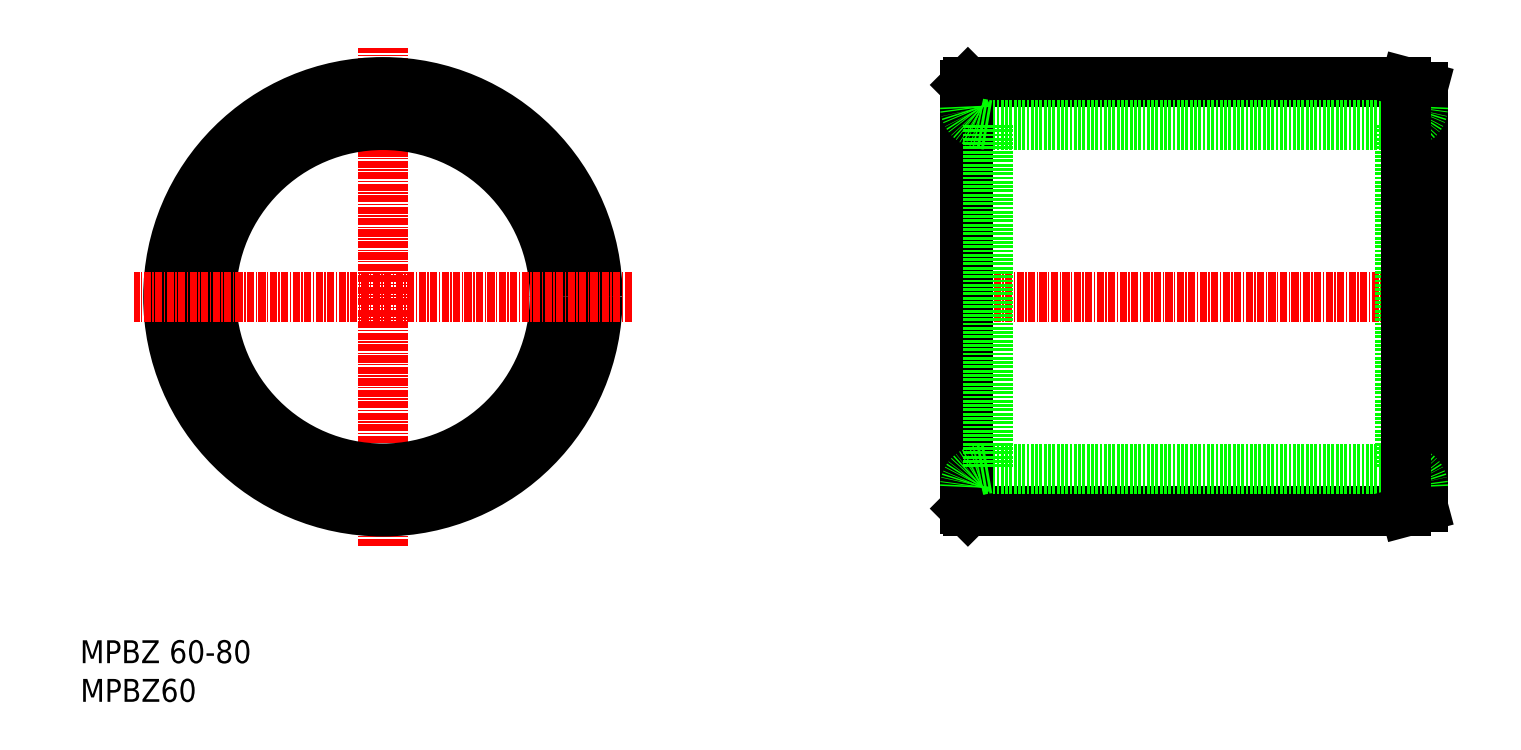
<metadata>
{"format":"dxf","ext":"dxf","renderer":"ezdxf+matplotlib","layout":"modelspace","background":"white","min_lineweight":24,"dpi":150}
</metadata>
<code>
0
SECTION
2
ENTITIES
0
LINE
8
0
10
156.1
20
30.84
30
0
11
232.6
21
30.84
31
0
0
LINE
8
0
10
232.6
20
105.8
30
0
11
156.1
21
105.8
31
0
0
LINE
8
0
10
159.6
20
98.34
30
0
11
231.6
21
98.34
31
0
0
LINE
8
0
10
159.6
20
38.34
30
0
11
231.6
21
38.34
31
0
0
LINE
8
CENTER
10
152.6
20
68.34
30
0
11
238.6
21
68.34
31
0
0
LINE
8
0
10
156.1
20
105.8
30
0
11
156.1
21
30.84
31
0
0
LINE
8
0
10
155.6
20
105.3
30
0
11
155.6
21
31.34
31
0
0
LINE
8
0
10
159.6
20
98.34
30
0
11
159.6
21
38.34
31
0
0
LINE
8
CENTER
10
53.96
20
24.84
30
0
11
53.96
21
111.8
31
0
0
TEXT
8
0
10
1.057
20
4.337
30
0
40
4
1
MPBZ 60-80
0
TEXT
8
0
10
1.12
20
-2.414
30
0
40
4
1
MPBZ60
0
LINE
8
0
10
235.6
20
31.64
30
0
11
235.6
21
105
31
0
0
LINE
8
0
10
231.6
20
98.34
30
0
11
231.6
21
38.34
31
0
0
LINE
8
0
10
235.6
20
31.64
30
0
11
232.6
21
30.84
31
0
0
LINE
8
0
10
235.6
20
105
30
0
11
232.6
21
105.8
31
0
0
LINE
8
0
10
155.6
20
105.3
30
0
11
156.1
21
105.8
31
0
0
LINE
8
0
10
155.6
20
31.34
30
0
11
156.1
21
30.84
31
0
0
LINE
8
0
10
159.6
20
38.34
30
0
11
158.1
21
38.07
31
0
0
ARC
8
0
10
158.6
20
35.11
30
0
40
3
50
100
51
180
0
ARC
8
0
10
158.6
20
101.6
30
0
40
3
50
180
51
260
0
LINE
8
0
10
159.6
20
98.34
30
0
11
158.1
21
98.6
31
0
0
ARC
8
0
10
232.6
20
101.6
30
0
40
3
50
280
51
7e-15
0
LINE
8
0
10
231.6
20
98.34
30
0
11
233.2
21
98.6
31
0
0
ARC
8
0
10
232.6
20
35.11
30
0
40
3
50
7e-15
51
80
0
LINE
8
0
10
231.6
20
38.34
30
0
11
233.2
21
38.07
31
0
0
CIRCLE
8
0
10
53.96
20
68.34
30
0
40
37.5
0
CIRCLE
8
0
10
53.96
20
68.34
30
0
40
30
0
CIRCLE
8
0
10
53.96
20
68.34
30
0
40
37
0
LINE
8
0
10
232.6
20
105.8
30
0
11
232.6
21
30.84
31
0
0
LINE
8
CENTER
10
97.46
20
68.34
30
0
11
10.46
21
68.34
31
0
0
ENDSEC
0
EOF

</code>
